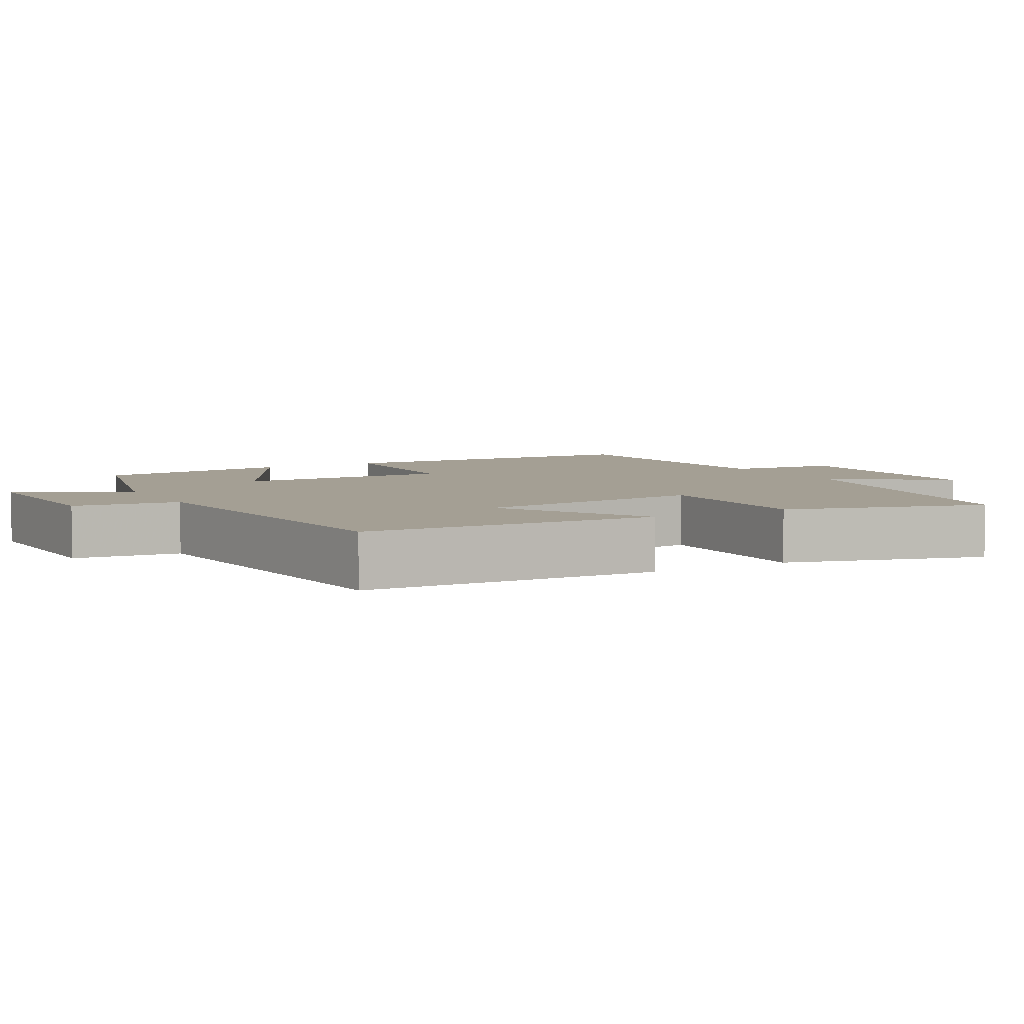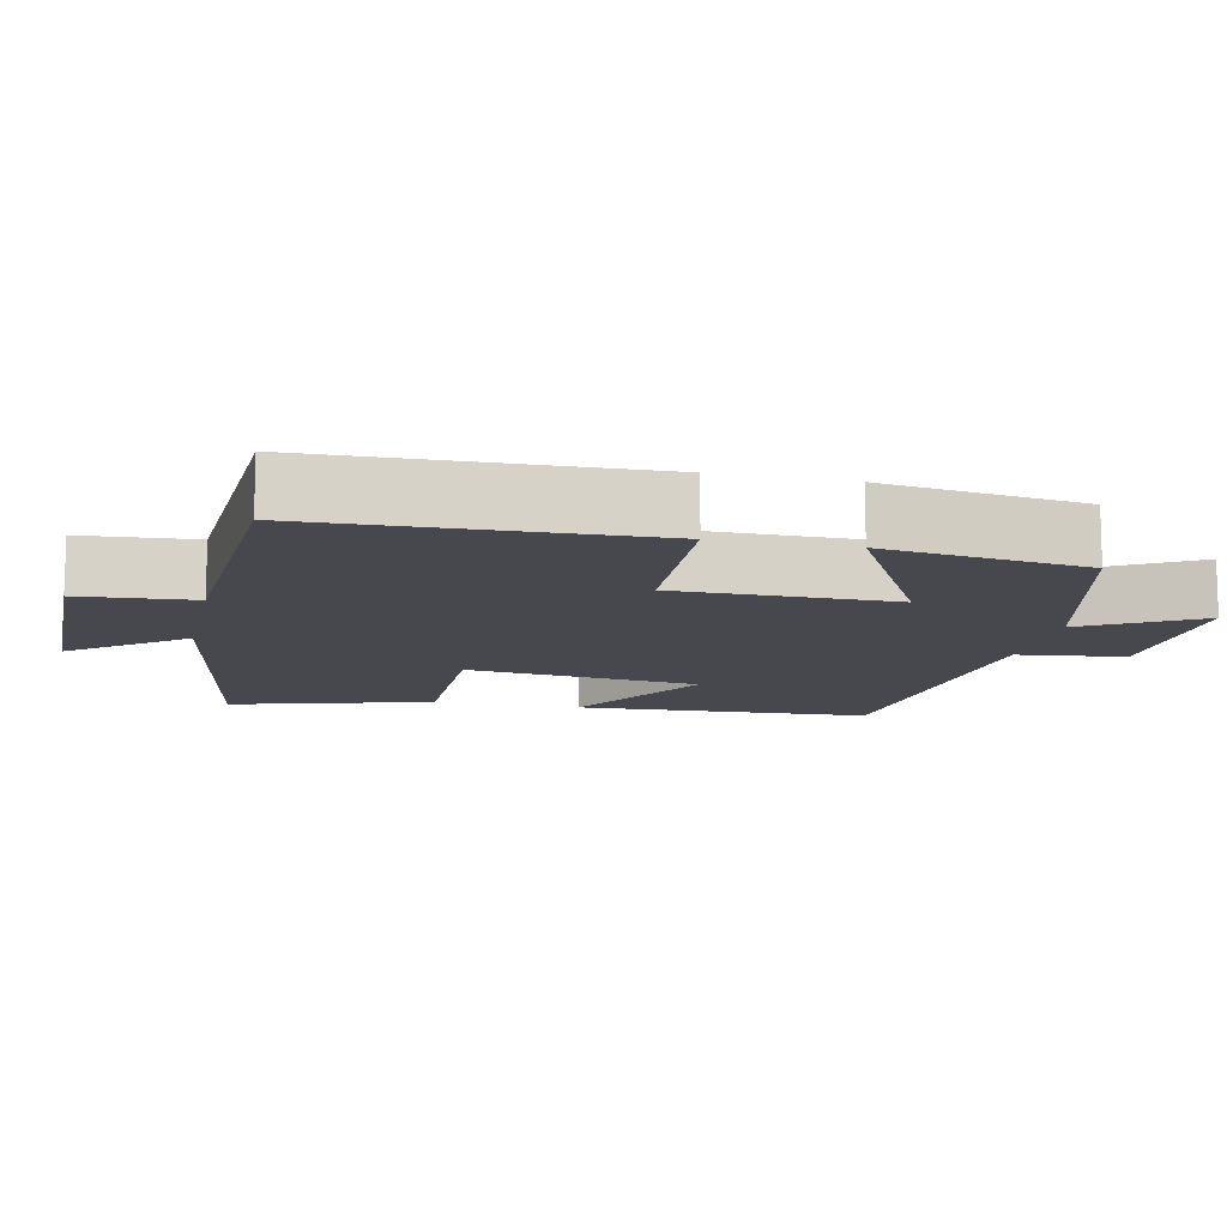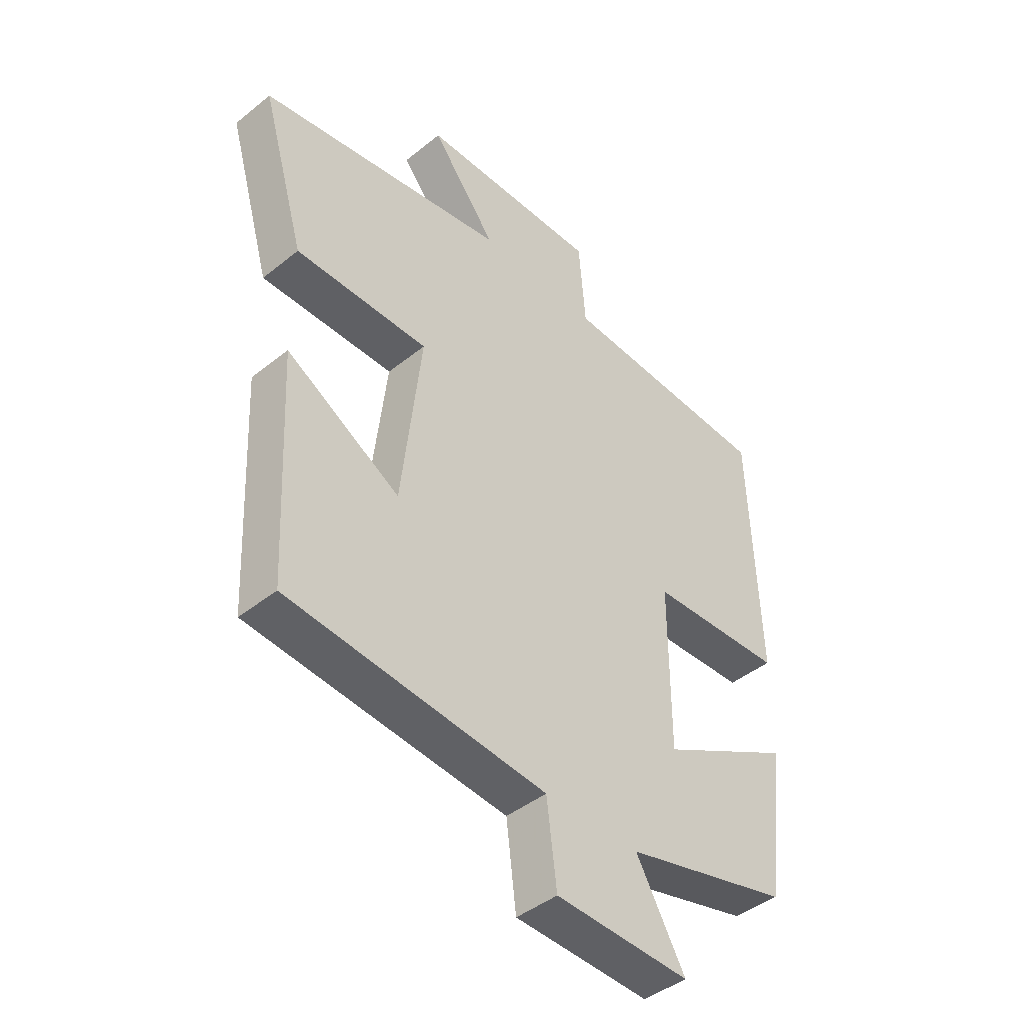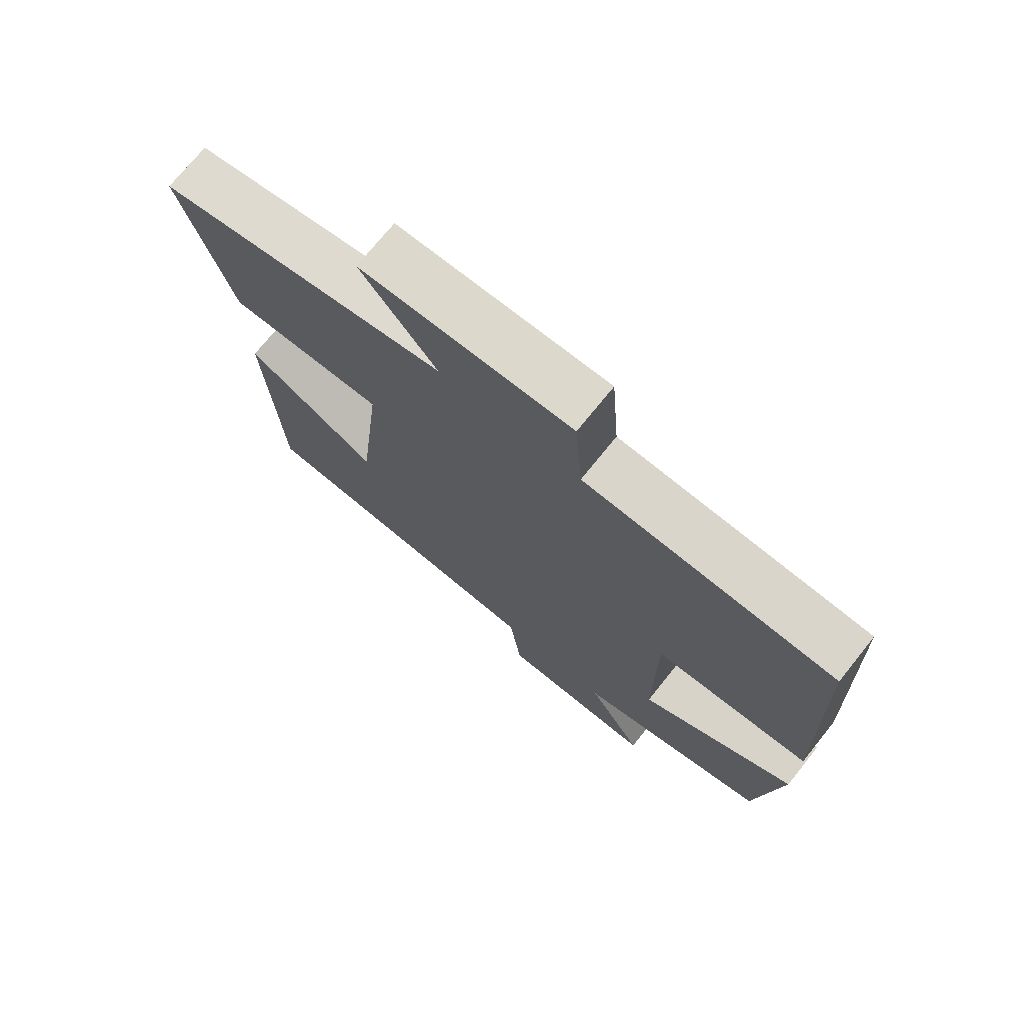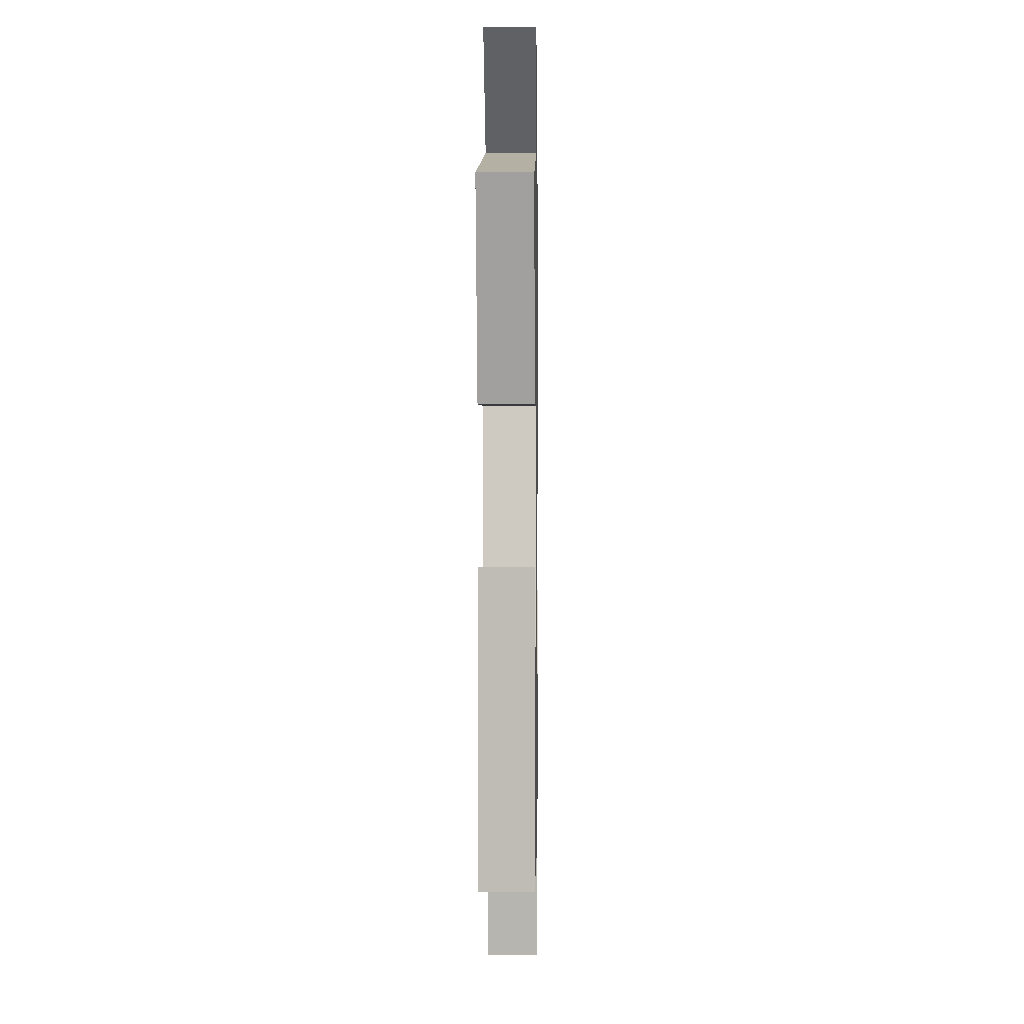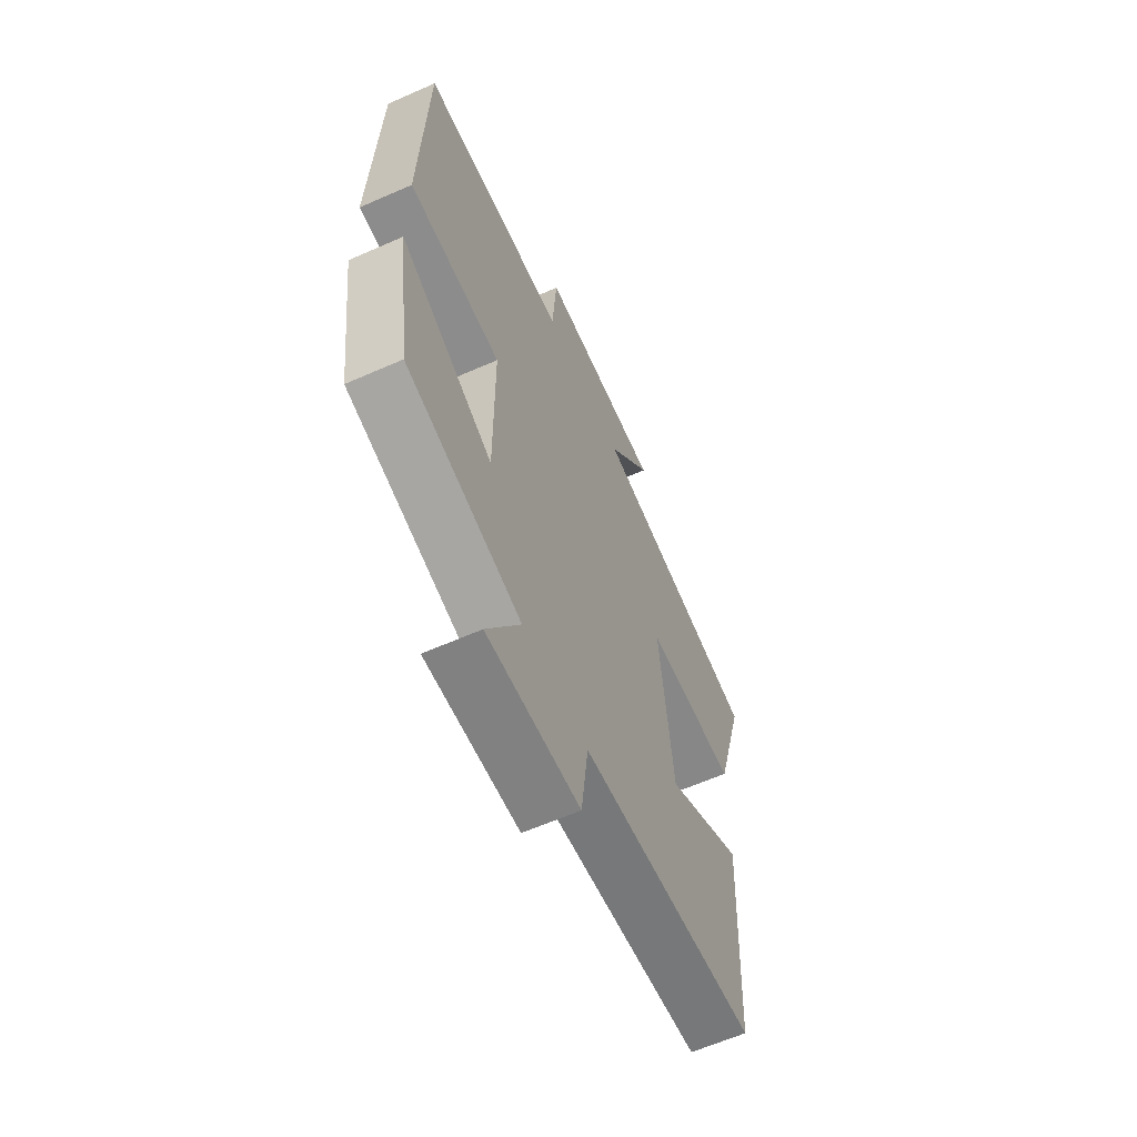
<metadata>
{"format":"obj","ext":"obj","renderer":"f3d","projection":"perspective","resolution":1024,"background":"white","views":[{"elev":5.5,"azim":-119.4,"up":"+Y"},{"elev":-11.9,"azim":77.6,"up":"+Y"},{"elev":-43.7,"azim":-46.6,"up":"+Z"},{"elev":73.0,"azim":38.8,"up":"+Z"},{"elev":2.0,"azim":-89.1,"up":"+Z"},{"elev":-62.1,"azim":114.1,"up":"+Z"}]}
</metadata>
<code>
v 0.485 0.07 0.48
v 0.5 0.07 0.029
v 0.255 0.07 0.018
v 0.255 0.07 -0.278
v 0.5 0.07 -0.147
v 0.463 0.07 -0.422
v 0.161 0.07 -0.5
v 0.249 0.07 -0.654
v 0.005 0.07 -0.646
v -0.013 0.07 -0.5
v -0.48 0.07 -0.456
v -0.5 0.07 -0.051
v -0.294 0.07 -0.17
v -0.258 0.07 0.15
v -0.5 0.07 0.149
v -0.579 0.07 0.423
v -0.127 0.07 0.5
v -0.245 0.07 0.652
v 0.083 0.07 0.656
v 0.095 0.07 0.5
v 0.485 0 0.48
v 0.5 0 0.029
v 0.255 0 0.018
v 0.255 0 -0.278
v 0.5 0 -0.147
v 0.463 0 -0.422
v 0.161 0 -0.5
v 0.249 0 -0.654
v 0.005 0 -0.646
v -0.013 0 -0.5
v -0.48 0 -0.456
v -0.5 0 -0.051
v -0.294 0 -0.17
v -0.258 0 0.15
v -0.5 0 0.149
v -0.579 0 0.423
v -0.127 0 0.5
v -0.245 0 0.652
v 0.083 0 0.656
v 0.095 0 0.5
f 17 18 19 20
f 14 15 16 17
f 13 14 17 20
f 10 11 12 13
f 10 13 20 1
f 7 8 9 10
f 4 5 6 7
f 3 4 7 10
f 1 2 3
f 1 3 10
f 40 39 38 37
f 37 36 35 34
f 40 37 34 33
f 33 32 31 30
f 21 40 33 30
f 30 29 28 27
f 27 26 25 24
f 30 27 24 23
f 23 22 21
f 30 23 21
f 1 21 22 2
f 2 22 23 3
f 3 23 24 4
f 4 24 25 5
f 5 25 26 6
f 6 26 27 7
f 7 27 28 8
f 8 28 29 9
f 9 29 30 10
f 10 30 31 11
f 11 31 32 12
f 12 32 33 13
f 13 33 34 14
f 14 34 35 15
f 15 35 36 16
f 16 36 37 17
f 17 37 38 18
f 18 38 39 19
f 19 39 40 20
f 20 40 21 1

</code>
